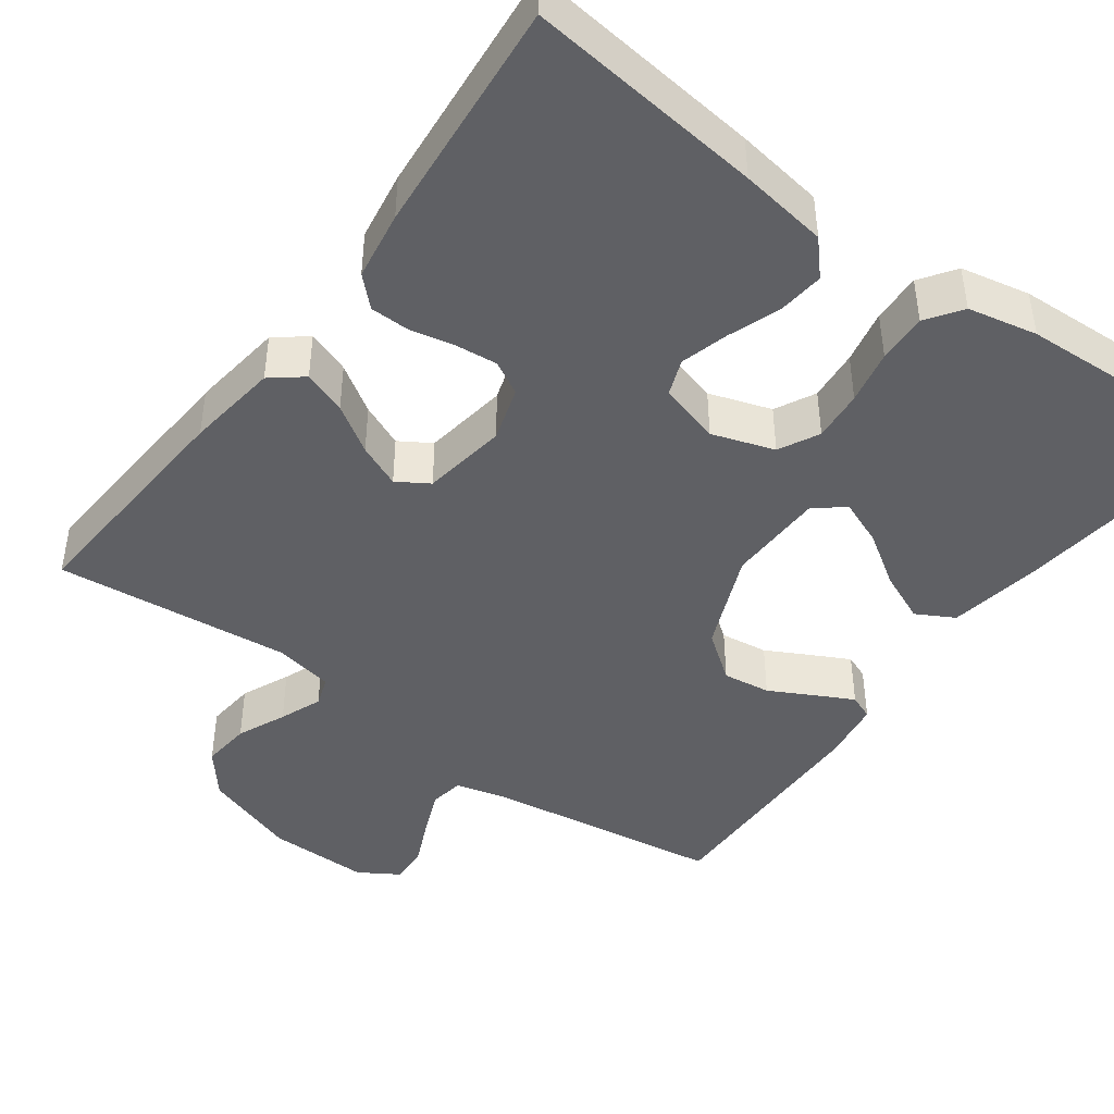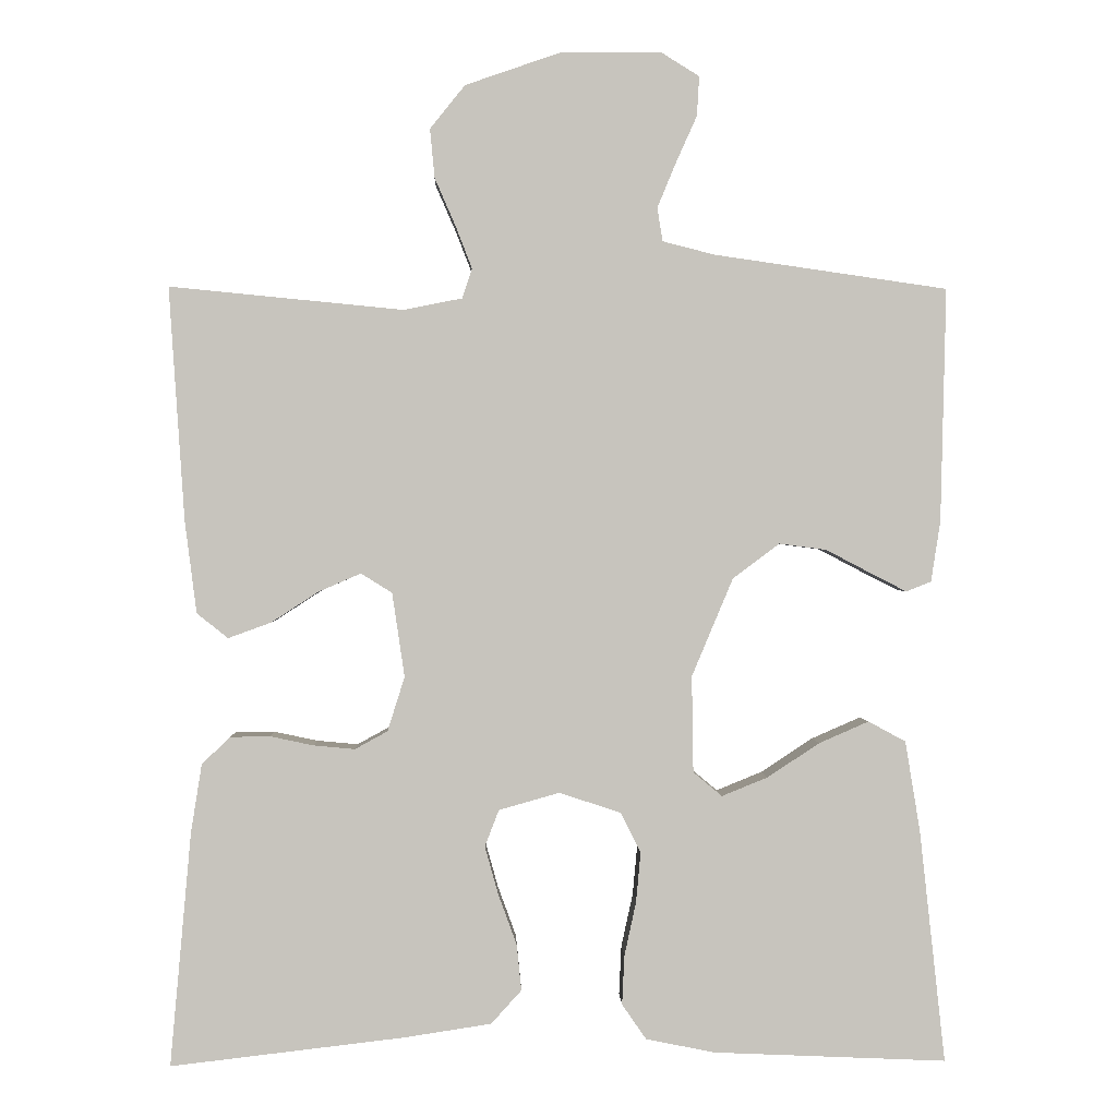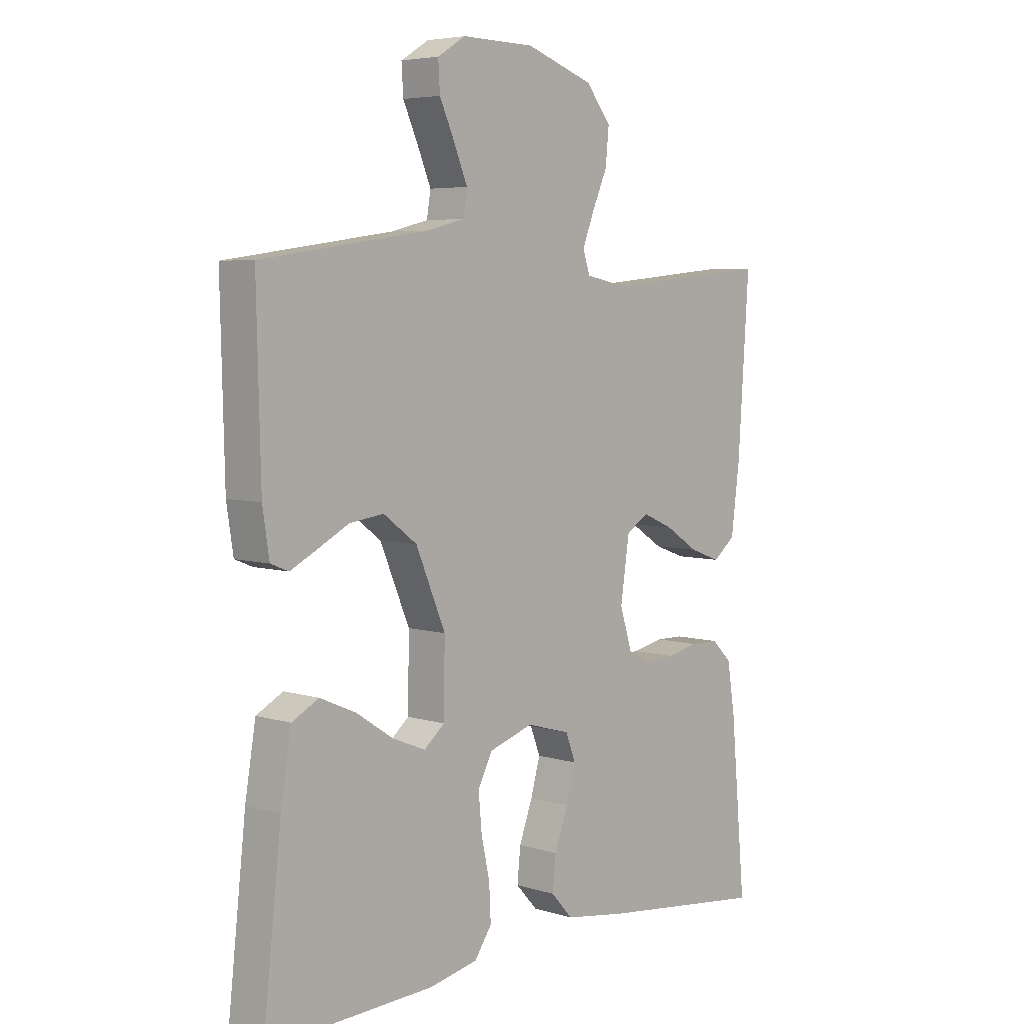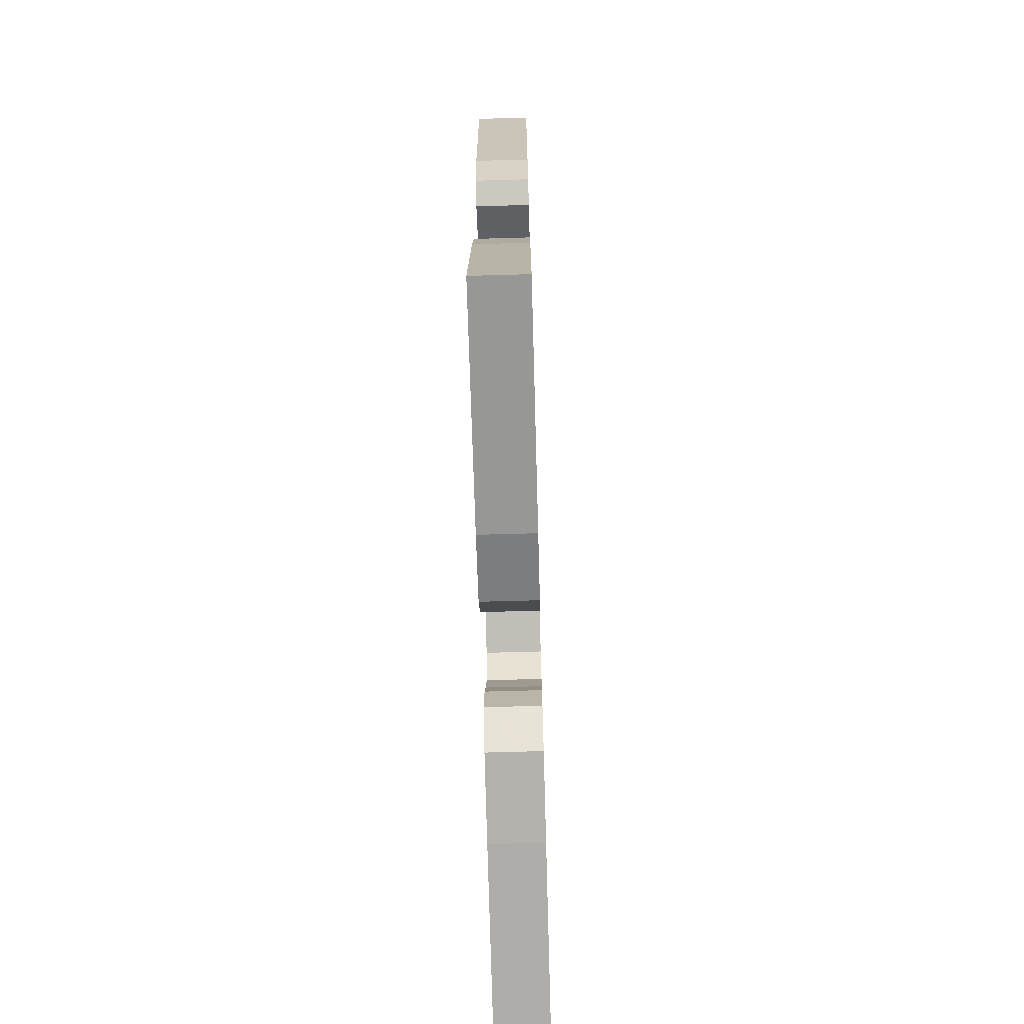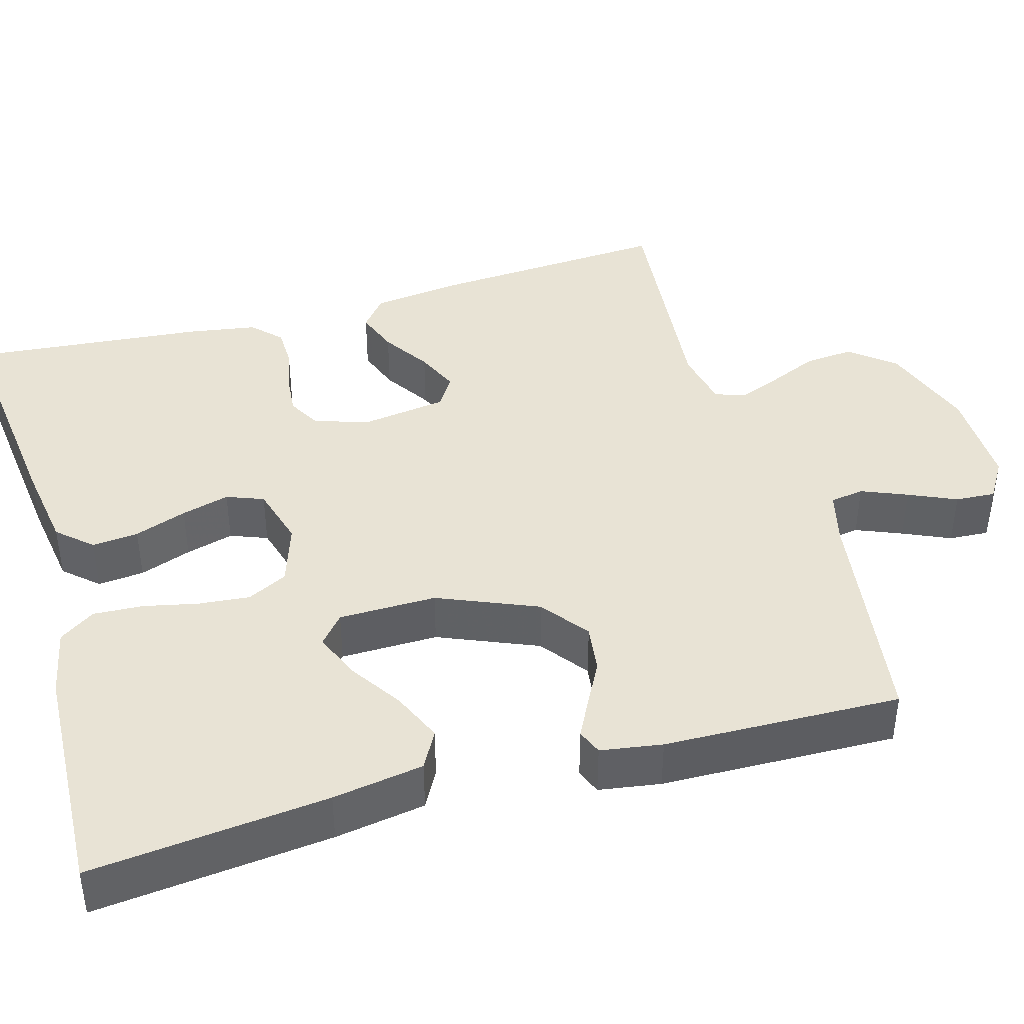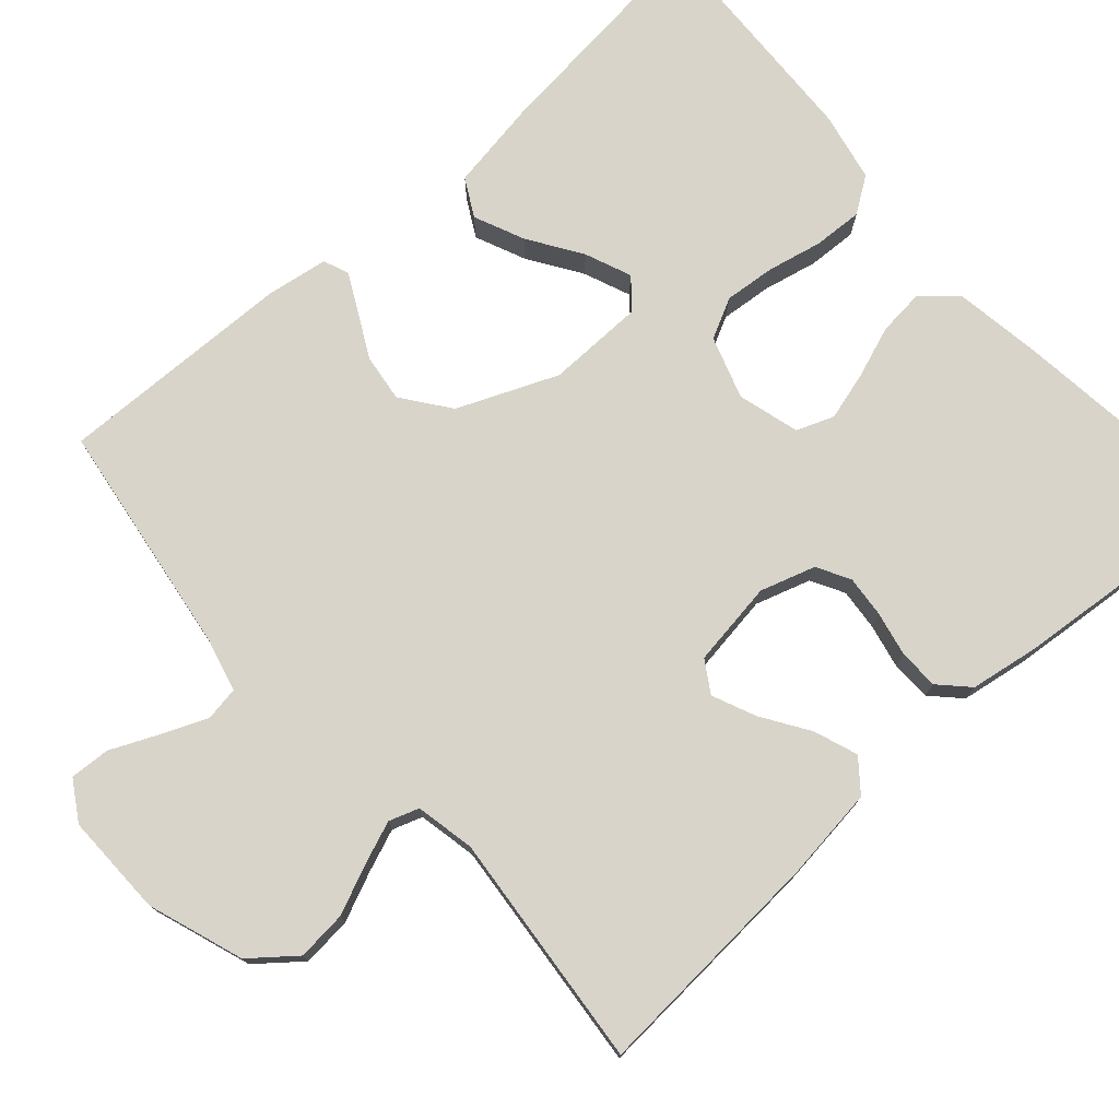
<metadata>
{"format":"obj","ext":"obj","renderer":"f3d","projection":"perspective","resolution":1024,"background":"white","views":[{"elev":-43.9,"azim":143.8,"up":"+Y"},{"elev":0.8,"azim":178.2,"up":"+Z"},{"elev":5.4,"azim":-46.8,"up":"+Z"},{"elev":-70.5,"azim":-88.4,"up":"+Z"},{"elev":41.3,"azim":-105.9,"up":"+Y"},{"elev":75.7,"azim":48.4,"up":"+Y"}]}
</metadata>
<code>
v 0.5 0.07 0.5
v 0.48 0.07 0.2
v 0.465 0.07 0.082
v 0.425 0.07 0.05
v 0.37 0.07 0.07
v 0.31 0.07 0.109
v 0.255 0.07 0.133
v 0.215 0.07 0.108
v 0.199 0.07 0
v 0.221 0.07 -0.07
v 0.263 0.07 -0.093
v 0.316 0.07 -0.088
v 0.372 0.07 -0.076
v 0.423 0.07 -0.077
v 0.459 0.07 -0.112
v 0.473 0.07 -0.2
v 0.5 0.07 -0.5
v 0.2 0.07 -0.465
v 0.088 0.07 -0.448
v 0.049 0.07 -0.405
v 0.055 0.07 -0.346
v 0.079 0.07 -0.28
v 0.096 0.07 -0.219
v 0.078 0.07 -0.172
v 0 0.07 -0.15
v -0.079 0.07 -0.176
v -0.105 0.07 -0.227
v -0.099 0.07 -0.292
v -0.084 0.07 -0.361
v -0.081 0.07 -0.424
v -0.112 0.07 -0.469
v -0.2 0.07 -0.487
v -0.5 0.07 -0.5
v -0.467 0.07 -0.2
v -0.448 0.07 -0.085
v -0.4 0.07 -0.059
v -0.336 0.07 -0.087
v -0.269 0.07 -0.131
v -0.21 0.07 -0.155
v -0.173 0.07 -0.124
v -0.171 0.07 0
v -0.224 0.07 0.126
v -0.284 0.07 0.171
v -0.345 0.07 0.163
v -0.402 0.07 0.133
v -0.449 0.07 0.109
v -0.481 0.07 0.122
v -0.493 0.07 0.2
v -0.5 0.07 0.5
v -0.2 0.07 0.543
v -0.133 0.07 0.56
v -0.126 0.07 0.603
v -0.15 0.07 0.661
v -0.177 0.07 0.721
v -0.18 0.07 0.772
v -0.13 0.07 0.803
v 0 0.07 0.801
v 0.121 0.07 0.759
v 0.166 0.07 0.703
v 0.16 0.07 0.64
v 0.133 0.07 0.578
v 0.112 0.07 0.524
v 0.125 0.07 0.486
v 0.2 0.07 0.471
v 0.5 0 0.5
v 0.48 0 0.2
v 0.465 0 0.082
v 0.425 0 0.05
v 0.37 0 0.07
v 0.31 0 0.109
v 0.255 0 0.133
v 0.215 0 0.108
v 0.199 0 0
v 0.221 0 -0.07
v 0.263 0 -0.093
v 0.316 0 -0.088
v 0.372 0 -0.076
v 0.423 0 -0.077
v 0.459 0 -0.112
v 0.473 0 -0.2
v 0.5 0 -0.5
v 0.2 0 -0.465
v 0.088 0 -0.448
v 0.049 0 -0.405
v 0.055 0 -0.346
v 0.079 0 -0.28
v 0.096 0 -0.219
v 0.078 0 -0.172
v 0 0 -0.15
v -0.079 0 -0.176
v -0.105 0 -0.227
v -0.099 0 -0.292
v -0.084 0 -0.361
v -0.081 0 -0.424
v -0.112 0 -0.469
v -0.2 0 -0.487
v -0.5 0 -0.5
v -0.467 0 -0.2
v -0.448 0 -0.085
v -0.4 0 -0.059
v -0.336 0 -0.087
v -0.269 0 -0.131
v -0.21 0 -0.155
v -0.173 0 -0.124
v -0.171 0 0
v -0.224 0 0.126
v -0.284 0 0.171
v -0.345 0 0.163
v -0.402 0 0.133
v -0.449 0 0.109
v -0.481 0 0.122
v -0.493 0 0.2
v -0.5 0 0.5
v -0.2 0 0.543
v -0.133 0 0.56
v -0.126 0 0.603
v -0.15 0 0.661
v -0.177 0 0.721
v -0.18 0 0.772
v -0.13 0 0.803
v 0 0 0.801
v 0.121 0 0.759
v 0.166 0 0.703
v 0.16 0 0.64
v 0.133 0 0.578
v 0.112 0 0.524
v 0.125 0 0.486
v 0.2 0 0.471
f 58 59 60 61
f 58 61 62
f 57 58 62
f 56 57 62 63
f 53 54 55 56
f 52 53 56 63
f 47 48 49 50
f 47 50 51
f 44 45 46 47
f 44 47 51
f 43 44 51
f 42 43 51
f 41 42 51
f 40 41 51 52
f 35 36 37 38
f 35 38 39
f 34 35 39
f 33 34 39
f 32 33 39 40
f 28 29 30 31
f 27 28 31 32
f 19 20 21 22
f 19 22 23
f 18 19 23
f 17 18 23 24
f 15 16 17 24
f 12 13 14 15
f 11 12 15 24
f 3 4 5 6
f 3 6 7
f 64 1 2 3
f 63 64 3 7
f 40 52 63 7
f 27 32 40
f 26 27 40
f 25 26 40
f 10 11 24 25
f 9 10 25 40
f 8 9 40
f 7 8 40
f 125 124 123 122
f 126 125 122
f 126 122 121
f 127 126 121 120
f 120 119 118 117
f 127 120 117 116
f 114 113 112 111
f 115 114 111
f 111 110 109 108
f 115 111 108
f 115 108 107
f 115 107 106
f 115 106 105
f 116 115 105 104
f 102 101 100 99
f 103 102 99
f 103 99 98
f 103 98 97
f 104 103 97 96
f 95 94 93 92
f 96 95 92 91
f 86 85 84 83
f 87 86 83
f 87 83 82
f 88 87 82 81
f 88 81 80 79
f 79 78 77 76
f 88 79 76 75
f 70 69 68 67
f 71 70 67
f 67 66 65 128
f 71 67 128 127
f 71 127 116 104
f 104 96 91
f 104 91 90
f 104 90 89
f 89 88 75 74
f 104 89 74 73
f 104 73 72
f 104 72 71
f 1 65 66 2
f 2 66 67 3
f 3 67 68 4
f 4 68 69 5
f 5 69 70 6
f 6 70 71 7
f 7 71 72 8
f 8 72 73 9
f 9 73 74 10
f 10 74 75 11
f 11 75 76 12
f 12 76 77 13
f 13 77 78 14
f 14 78 79 15
f 15 79 80 16
f 16 80 81 17
f 17 81 82 18
f 18 82 83 19
f 19 83 84 20
f 20 84 85 21
f 21 85 86 22
f 22 86 87 23
f 23 87 88 24
f 24 88 89 25
f 25 89 90 26
f 26 90 91 27
f 27 91 92 28
f 28 92 93 29
f 29 93 94 30
f 30 94 95 31
f 31 95 96 32
f 32 96 97 33
f 33 97 98 34
f 34 98 99 35
f 35 99 100 36
f 36 100 101 37
f 37 101 102 38
f 38 102 103 39
f 39 103 104 40
f 40 104 105 41
f 41 105 106 42
f 42 106 107 43
f 43 107 108 44
f 44 108 109 45
f 45 109 110 46
f 46 110 111 47
f 47 111 112 48
f 48 112 113 49
f 49 113 114 50
f 50 114 115 51
f 51 115 116 52
f 52 116 117 53
f 53 117 118 54
f 54 118 119 55
f 55 119 120 56
f 56 120 121 57
f 57 121 122 58
f 58 122 123 59
f 59 123 124 60
f 60 124 125 61
f 61 125 126 62
f 62 126 127 63
f 63 127 128 64
f 64 128 65 1

</code>
